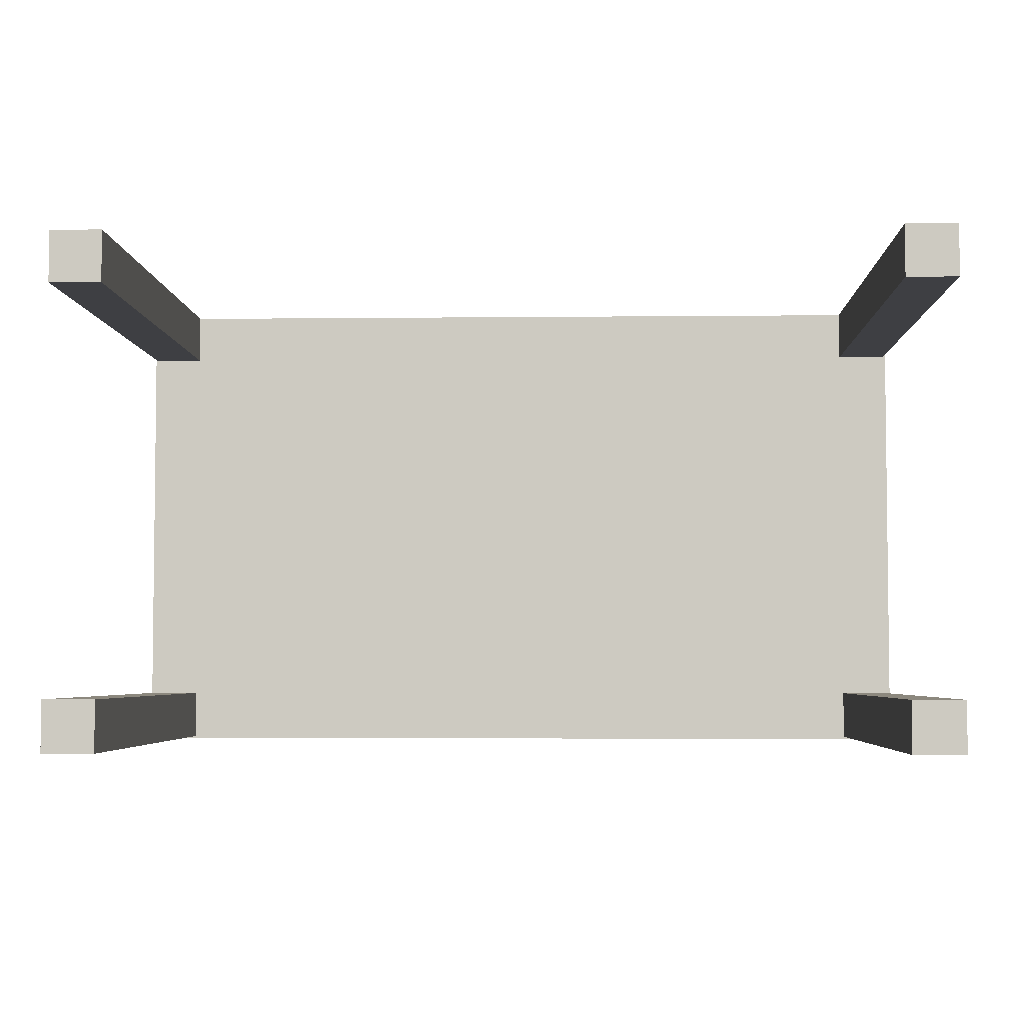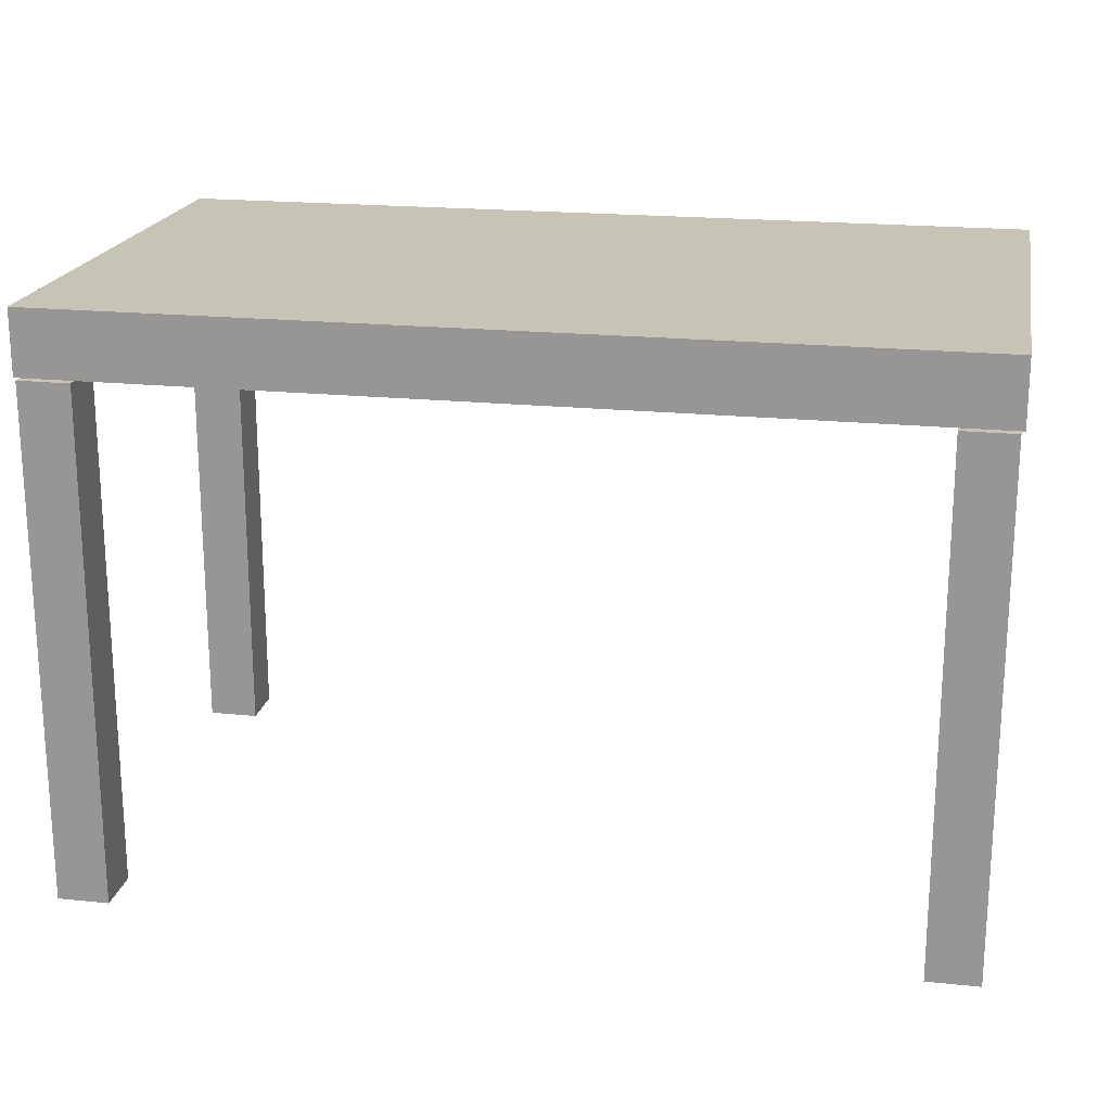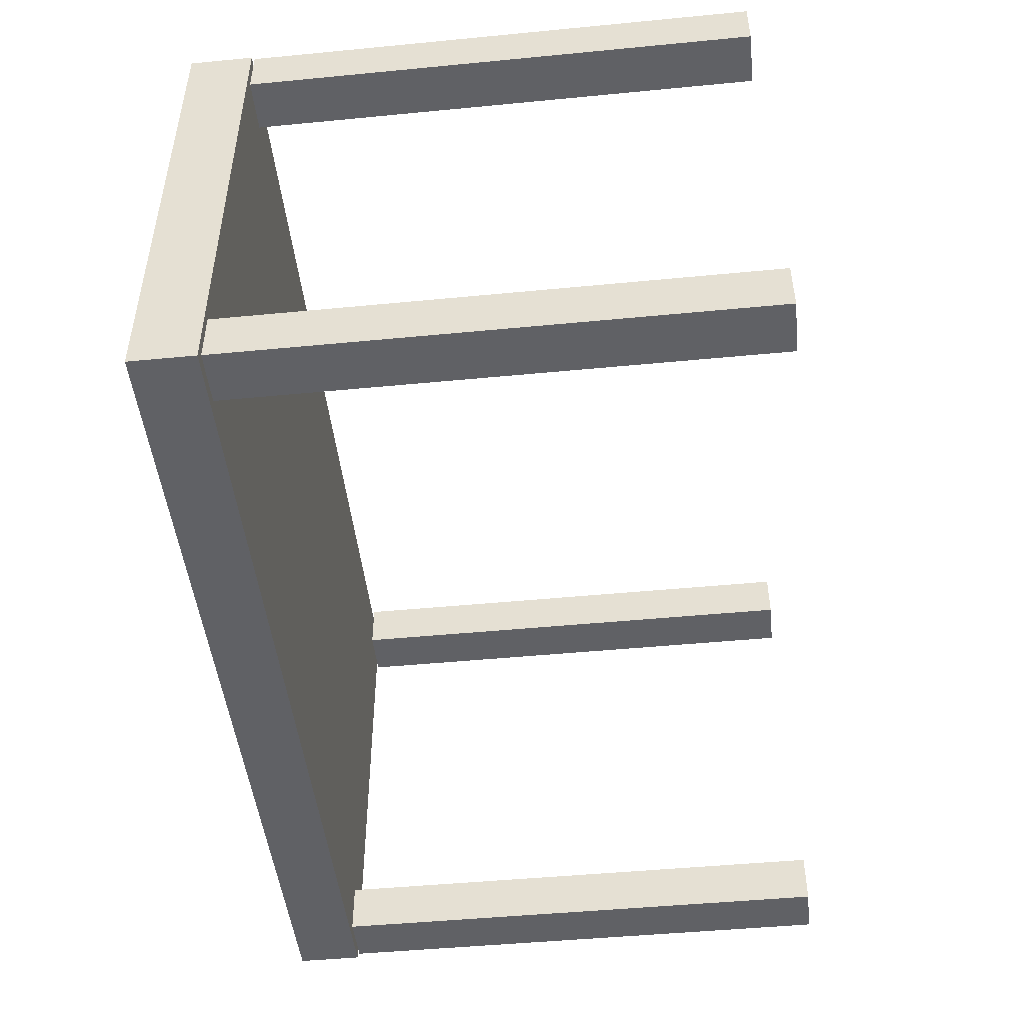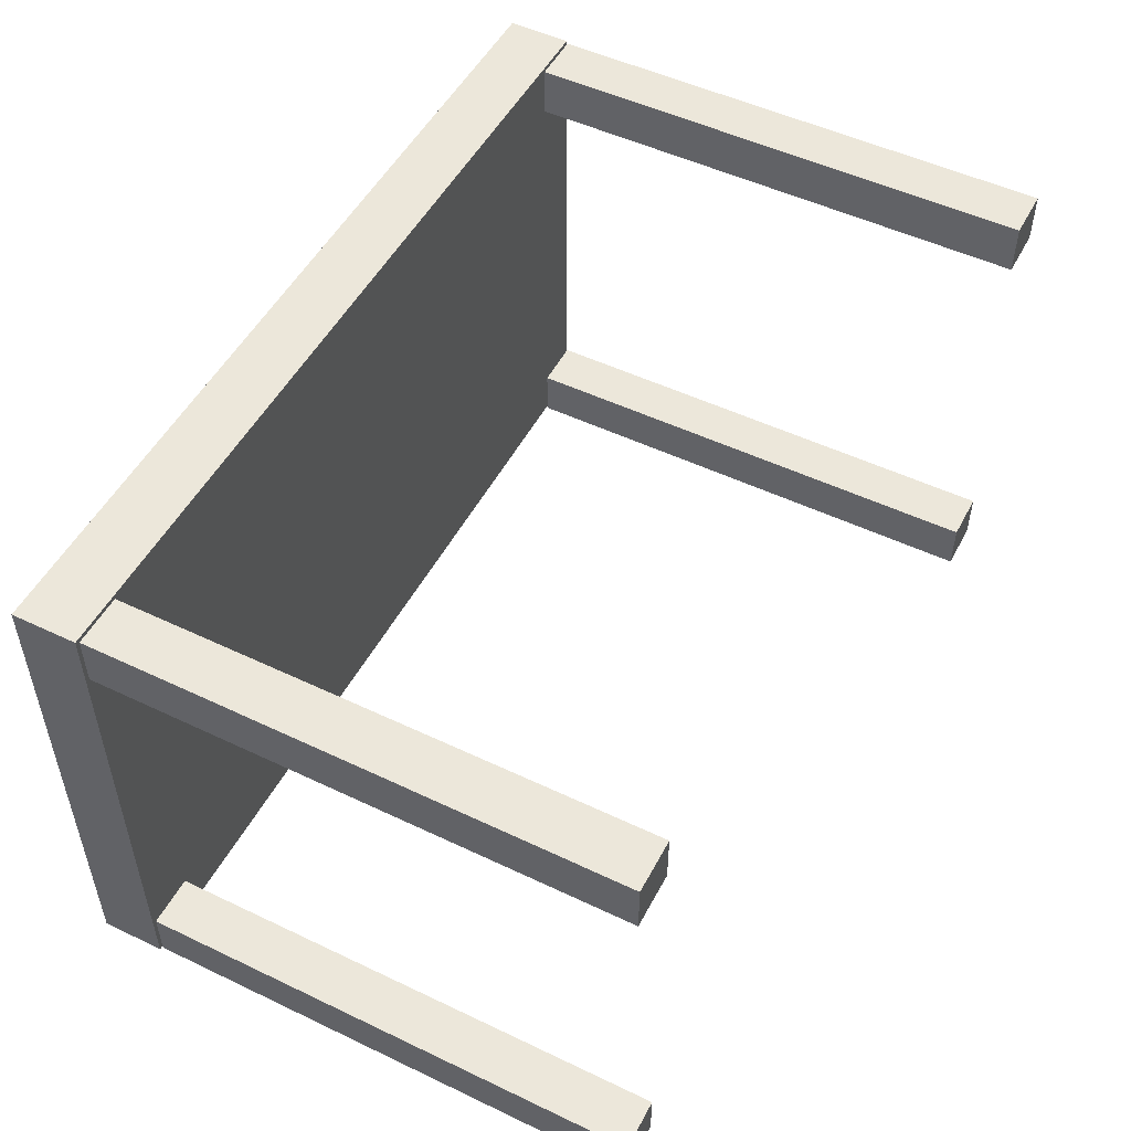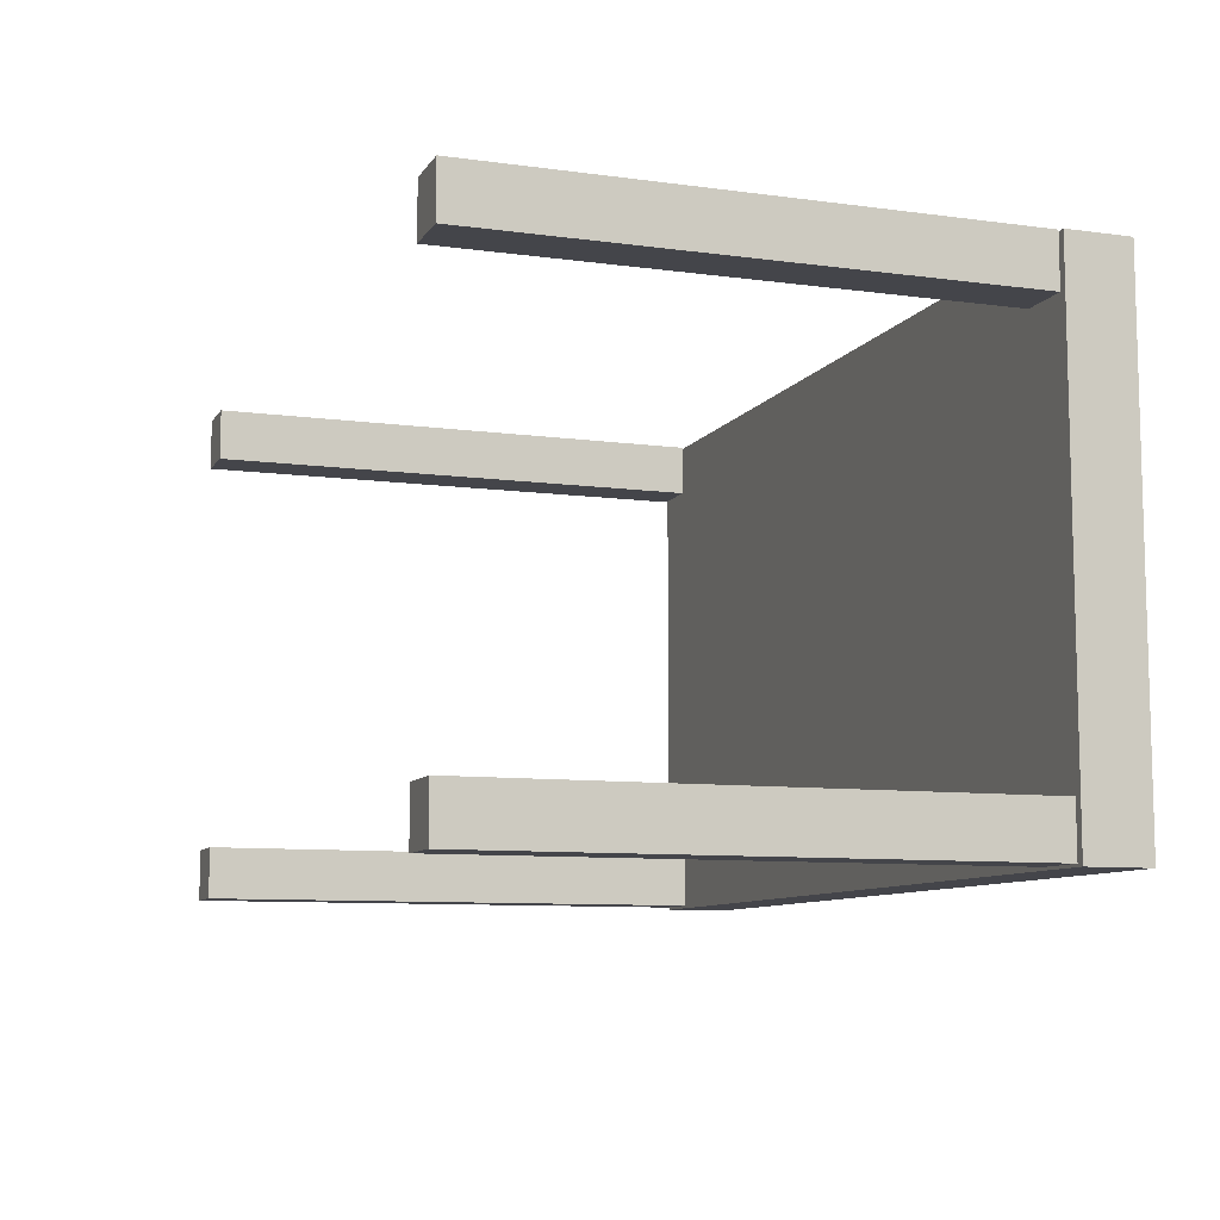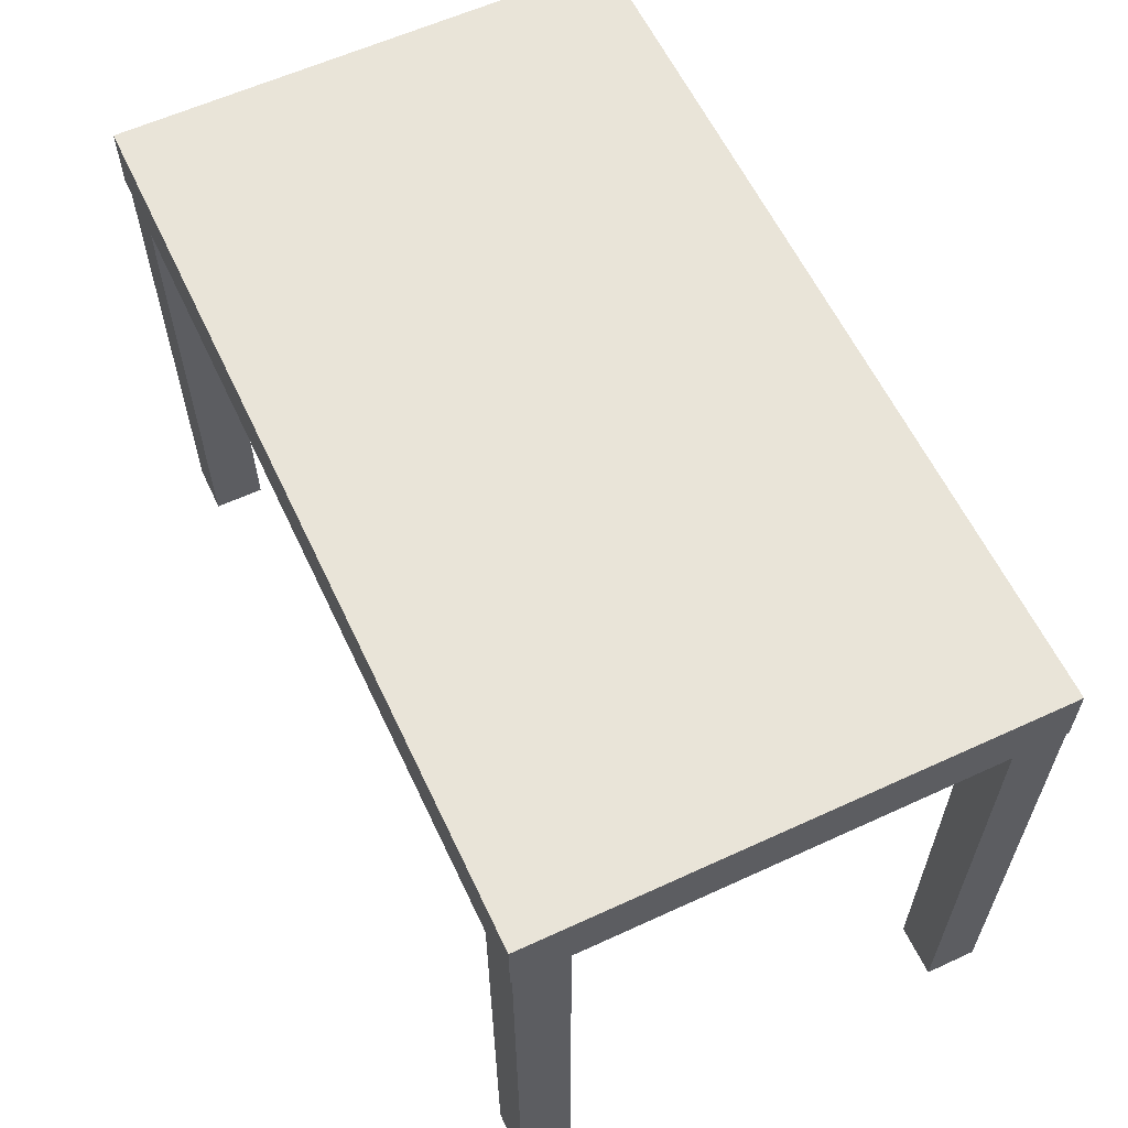
<metadata>
{"format":"obj","ext":"obj","renderer":"f3d","projection":"perspective","resolution":1024,"background":"white","views":[{"elev":-4.3,"azim":2.0,"up":"+Z"},{"elev":19.7,"azim":10.9,"up":"+Y"},{"elev":-47.8,"azim":-83.8,"up":"+Z"},{"elev":51.1,"azim":-62.6,"up":"+Z"},{"elev":-9.2,"azim":70.3,"up":"+Z"},{"elev":60.2,"azim":-115.2,"up":"+Y"}]}
</metadata>
<code>
o Box008
v -4.276 5.027 2.463
v -4.276 5.028 -2.463
v 4.276 5.028 -2.463
v 4.276 5.027 2.463
v -4.276 5.651 2.463
v 4.276 5.651 2.463
v 4.276 5.651 -2.463
v -4.276 5.651 -2.463
v -4.257 0.0026 -1.939
v -4.257 0.0026 -2.439
v -3.757 0.0026 -2.439
v -3.757 0.0026 -1.939
v -4.257 5.003 -1.939
v -3.757 5.003 -1.939
v -3.757 5.003 -2.439
v -4.257 5.003 -2.439
v -4.257 0.0026 2.461
v -4.257 0.0026 1.961
v -3.757 0.0026 1.961
v -3.757 0.0026 2.461
v -4.257 5.003 2.461
v -3.757 5.003 2.461
v -3.757 5.003 1.961
v -4.257 5.003 1.961
v 3.743 0.0026 2.461
v 3.743 0.0026 1.961
v 4.243 0.0026 1.961
v 4.243 0.0026 2.461
v 3.743 5.003 2.461
v 4.243 5.003 2.461
v 4.243 5.003 1.961
v 3.743 5.003 1.961
v 3.743 0.0026 -1.939
v 3.743 0.0026 -2.439
v 4.243 0.0026 -2.439
v 4.243 0.0026 -1.939
v 3.743 5.003 -1.939
v 4.243 5.003 -1.939
v 4.243 5.003 -2.439
v 3.743 5.003 -2.439
f 1 2 3
f 3 4 1
f 5 6 7
f 7 8 5
f 1 4 6
f 6 5 1
f 4 3 7
f 7 6 4
f 3 2 8
f 8 7 3
f 2 1 5
f 5 8 2
f 9 10 11
f 11 12 9
f 13 14 15
f 15 16 13
f 9 12 14
f 14 13 9
f 12 11 15
f 15 14 12
f 11 10 16
f 16 15 11
f 10 9 13
f 13 16 10
f 17 18 19
f 19 20 17
f 21 22 23
f 23 24 21
f 17 20 22
f 22 21 17
f 20 19 23
f 23 22 20
f 19 18 24
f 24 23 19
f 18 17 21
f 21 24 18
f 25 26 27
f 27 28 25
f 29 30 31
f 31 32 29
f 25 28 30
f 30 29 25
f 28 27 31
f 31 30 28
f 27 26 32
f 32 31 27
f 26 25 29
f 29 32 26
f 33 34 35
f 35 36 33
f 37 38 39
f 39 40 37
f 33 36 38
f 38 37 33
f 36 35 39
f 39 38 36
f 35 34 40
f 40 39 35
f 34 33 37
f 37 40 34

</code>
